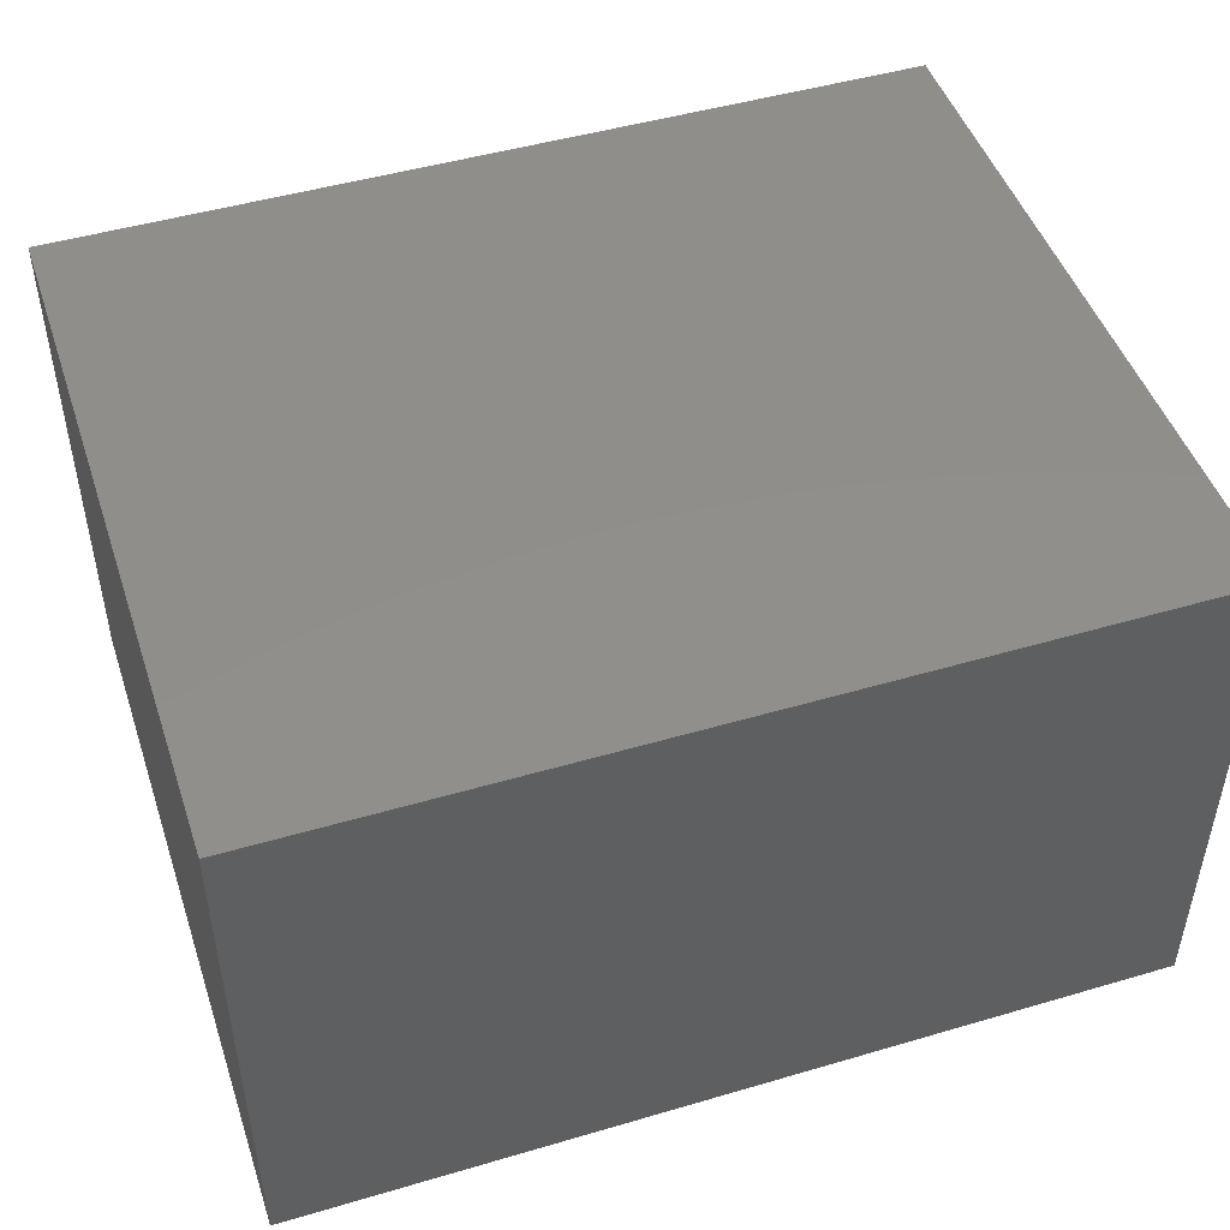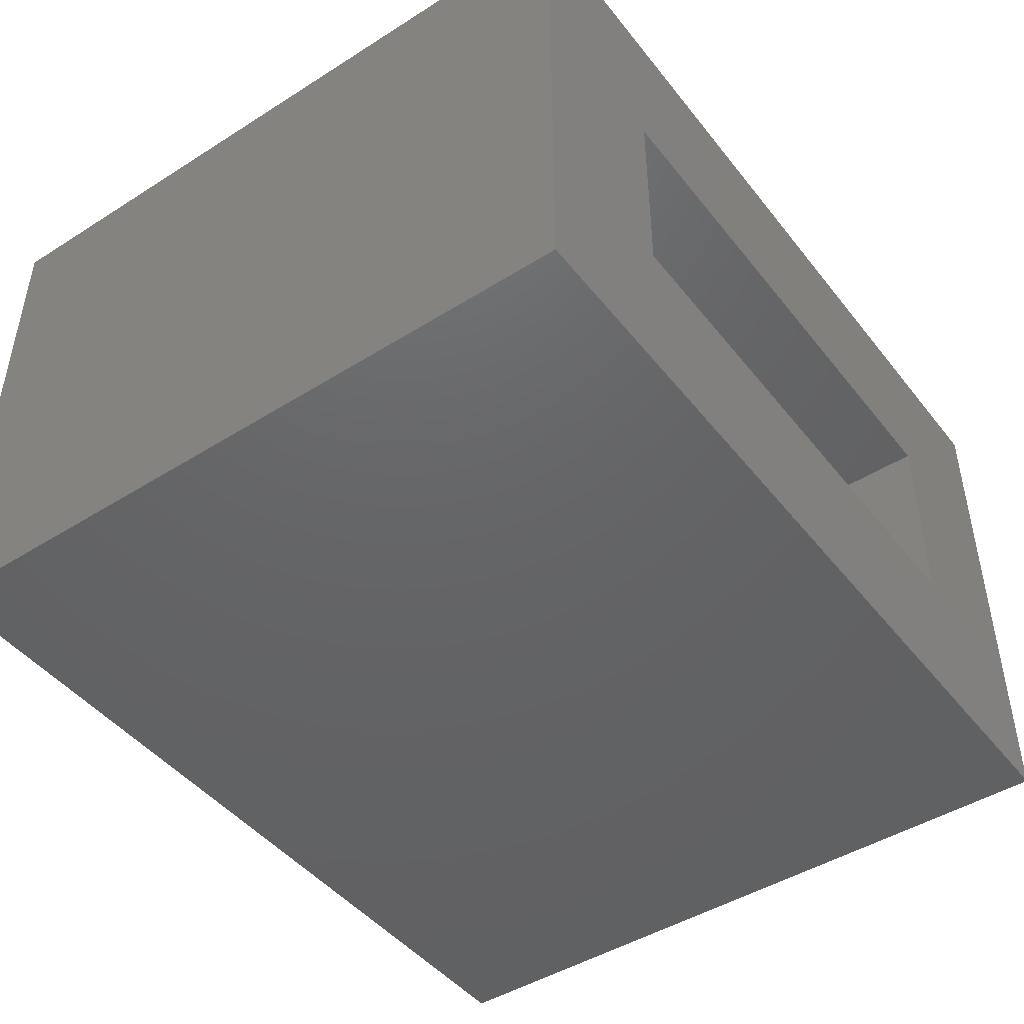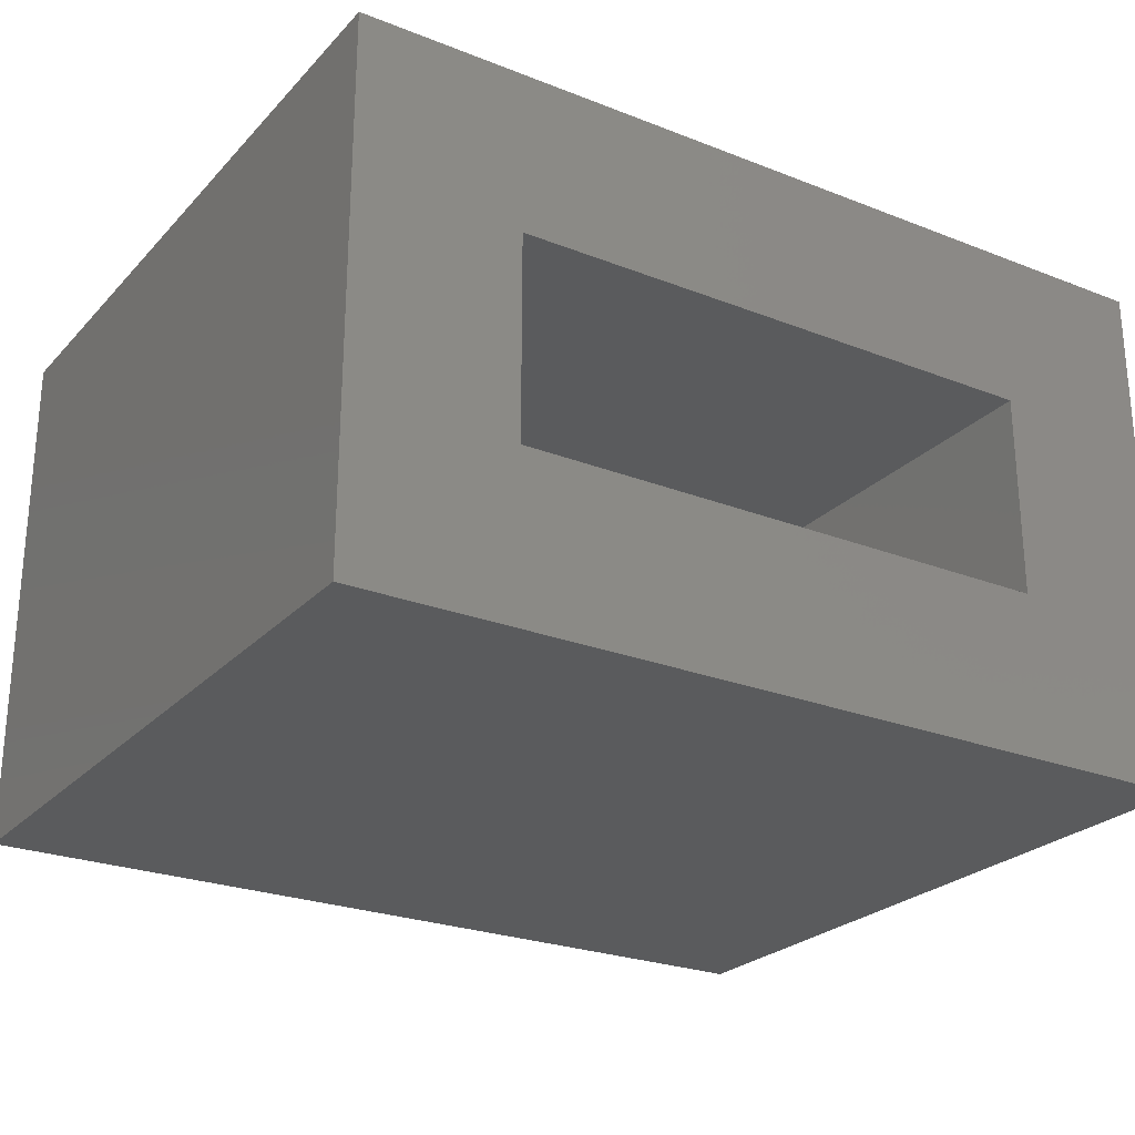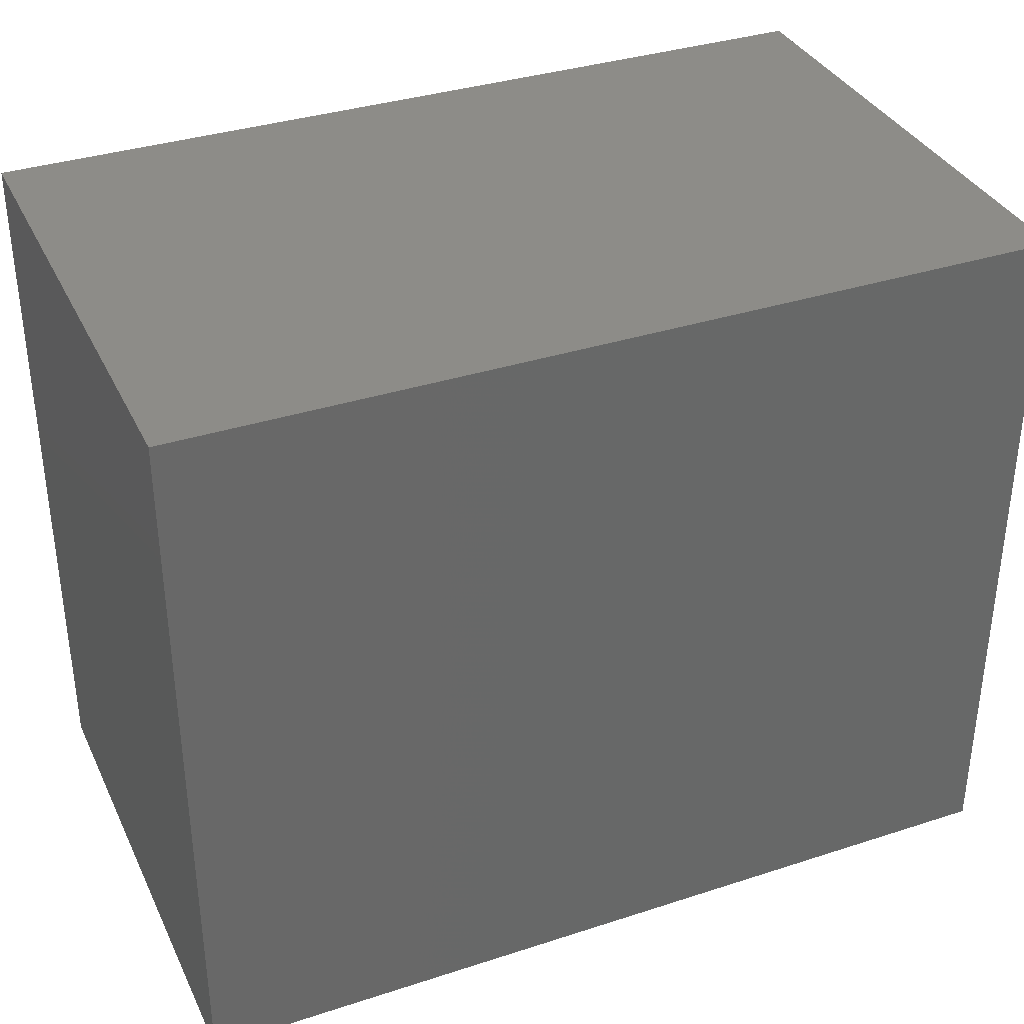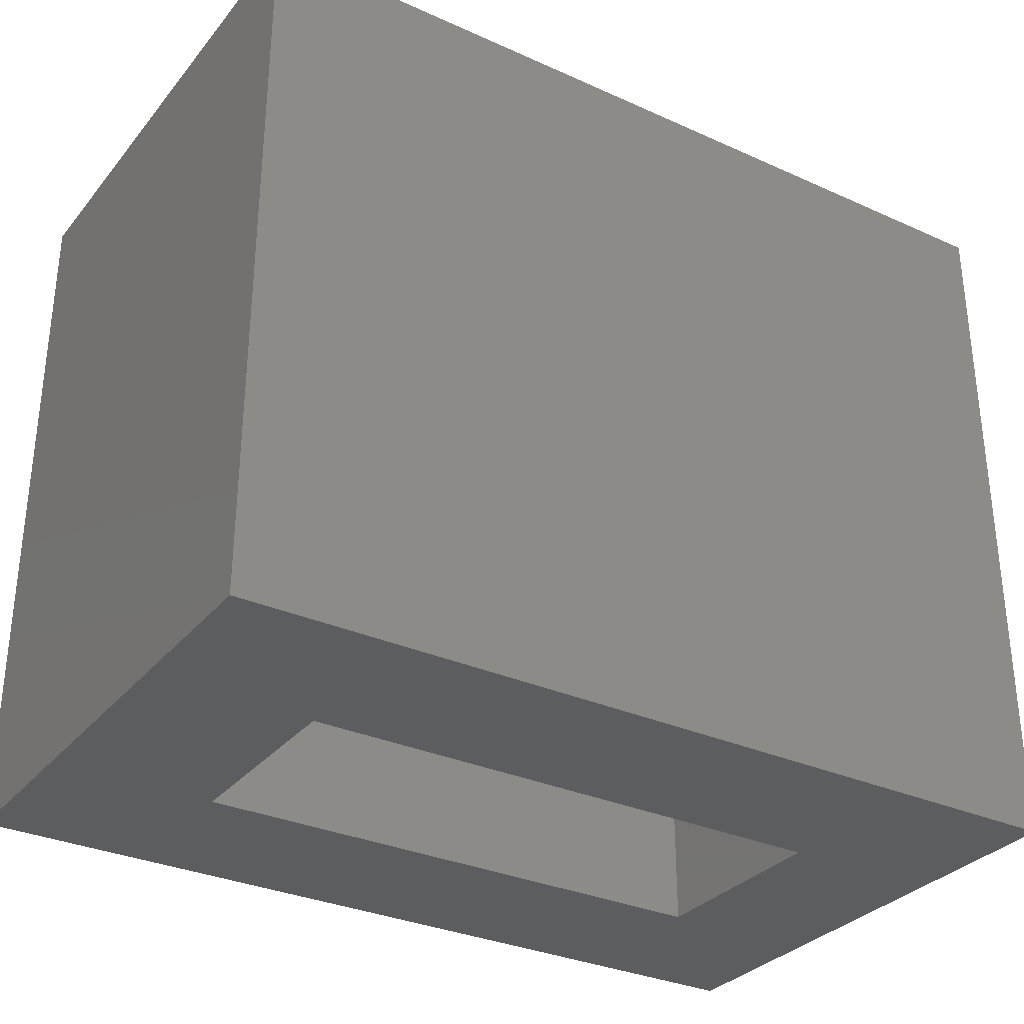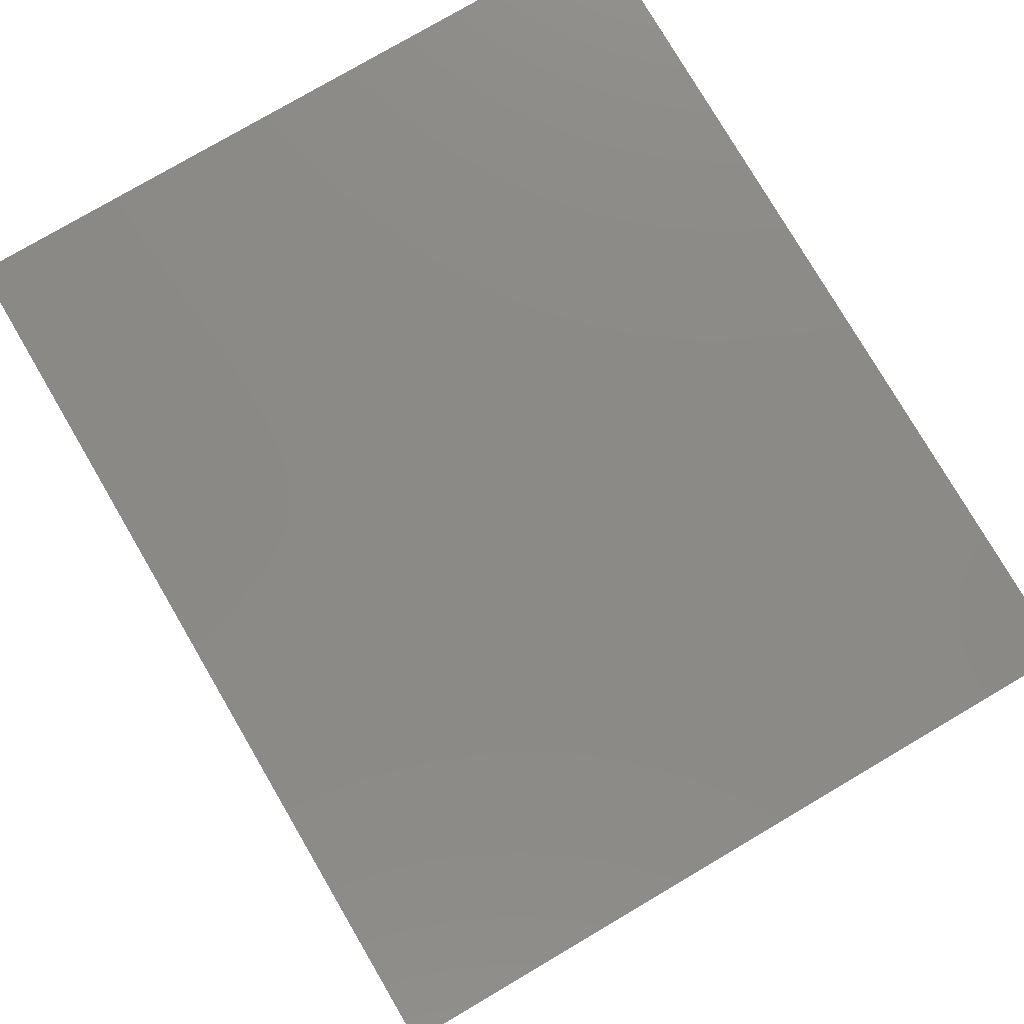
<metadata>
{"format":"stl","ext":"stl","renderer":"f3d","projection":"perspective","resolution":1024,"background":"white","views":[{"elev":47.7,"azim":-18.3,"up":"+Y"},{"elev":-45.8,"azim":125.9,"up":"+Y"},{"elev":-25.2,"azim":147.7,"up":"+Y"},{"elev":35.5,"azim":-23.2,"up":"+Z"},{"elev":-31.7,"azim":-32.4,"up":"+Z"},{"elev":78.6,"azim":-120.4,"up":"+Y"}]}
</metadata>
<code>
# stl→obj: 16 verts, 28 faces
v -0.1875 0.4719 0
v 0.01562 0.01562 0
v -0.1875 -0.1875 0
v 0.6953 0.01562 0
v 0.8984 -0.1875 0
v 0.01562 0.2687 0
v 0.8984 0.4719 0
v 0.6953 0.2687 0
v 0.01562 0.01562 0.6953
v 0.6953 0.01562 0.6953
v 0.6953 0.2687 0.6953
v 0.01562 0.2687 0.6953
v -0.1875 -0.1875 0.8984
v 0.8984 -0.1875 0.8984
v 0.8984 0.4719 0.8984
v -0.1875 0.4719 0.8984
f 1 2 3
f 3 2 4
f 3 4 5
f 2 1 6
f 6 1 7
f 6 7 8
f 8 7 5
f 8 5 4
f 2 9 4
f 4 9 10
f 4 10 8
f 8 10 11
f 8 11 6
f 6 11 12
f 6 12 2
f 2 12 9
f 13 3 14
f 14 3 5
f 5 7 14
f 14 7 15
f 15 7 16
f 16 7 1
f 1 3 16
f 16 3 13
f 16 13 15
f 15 13 14
f 12 11 9
f 9 11 10

</code>
